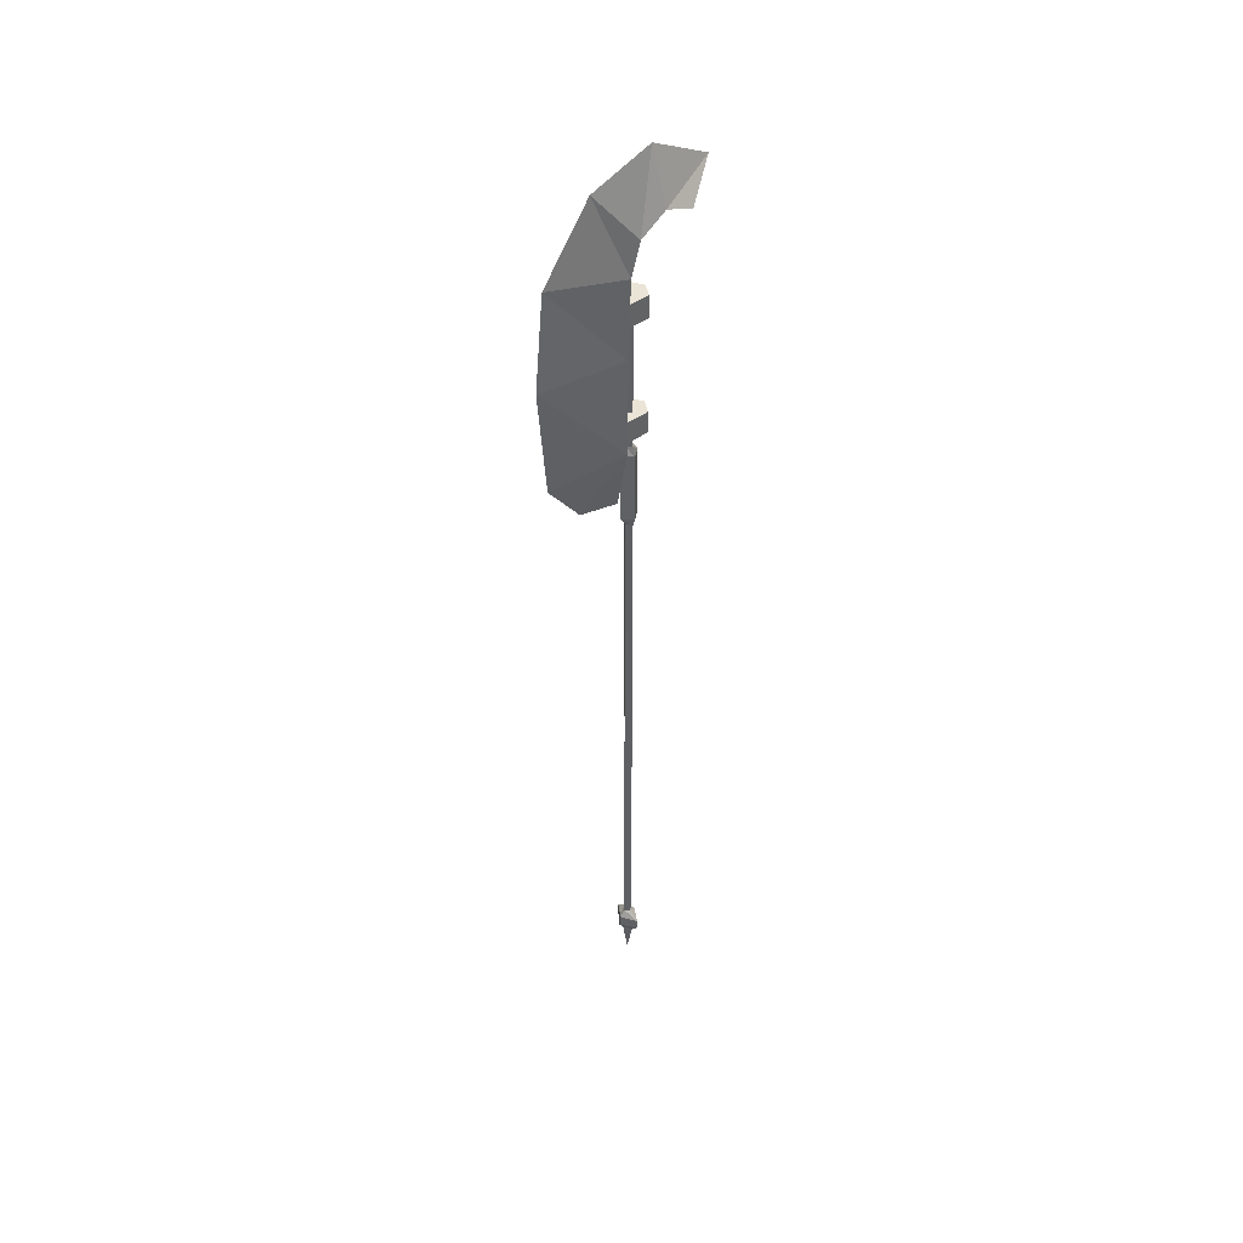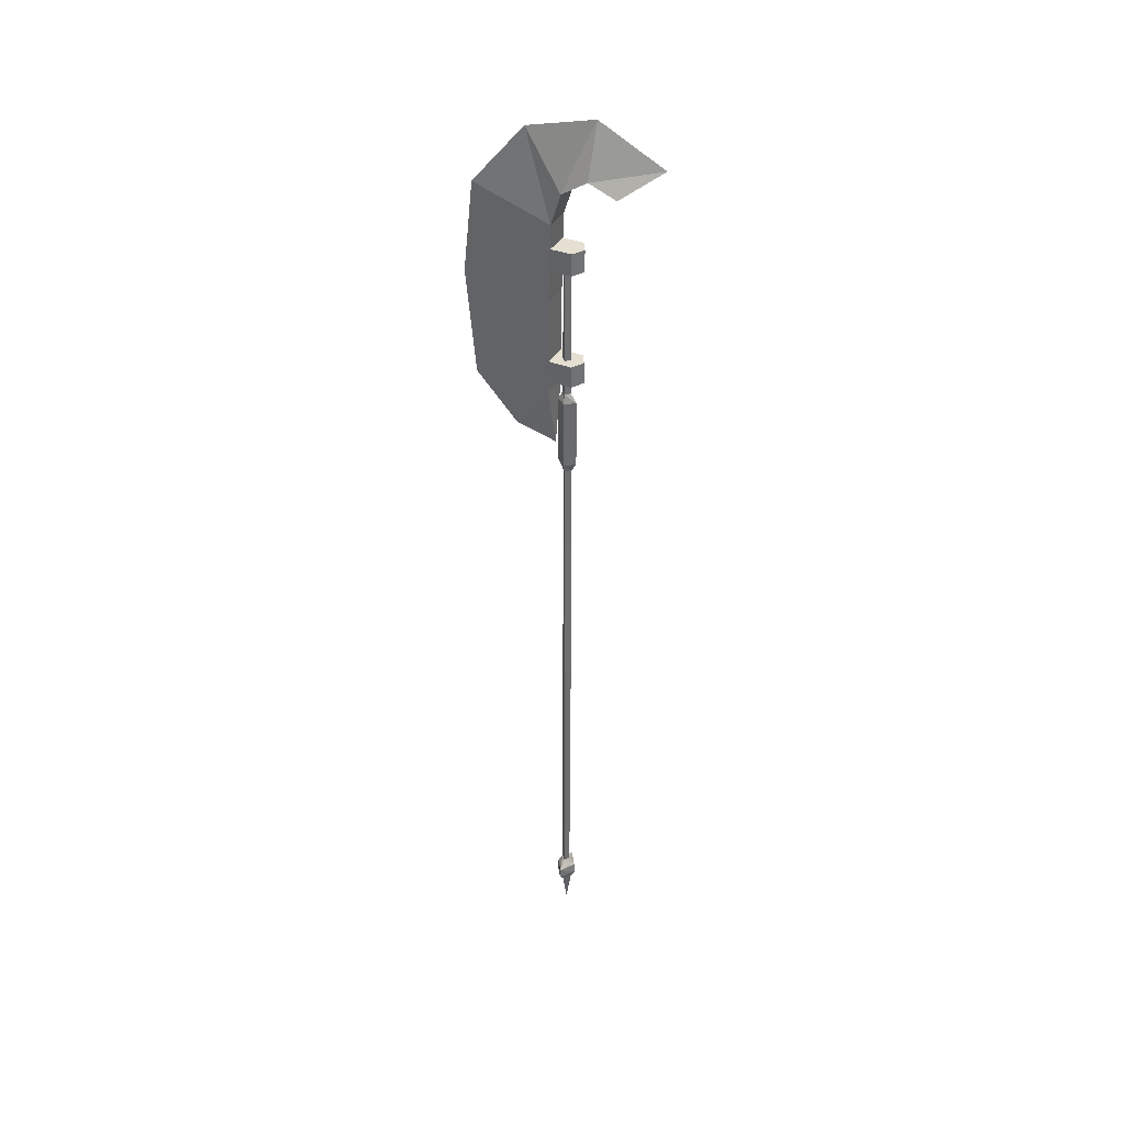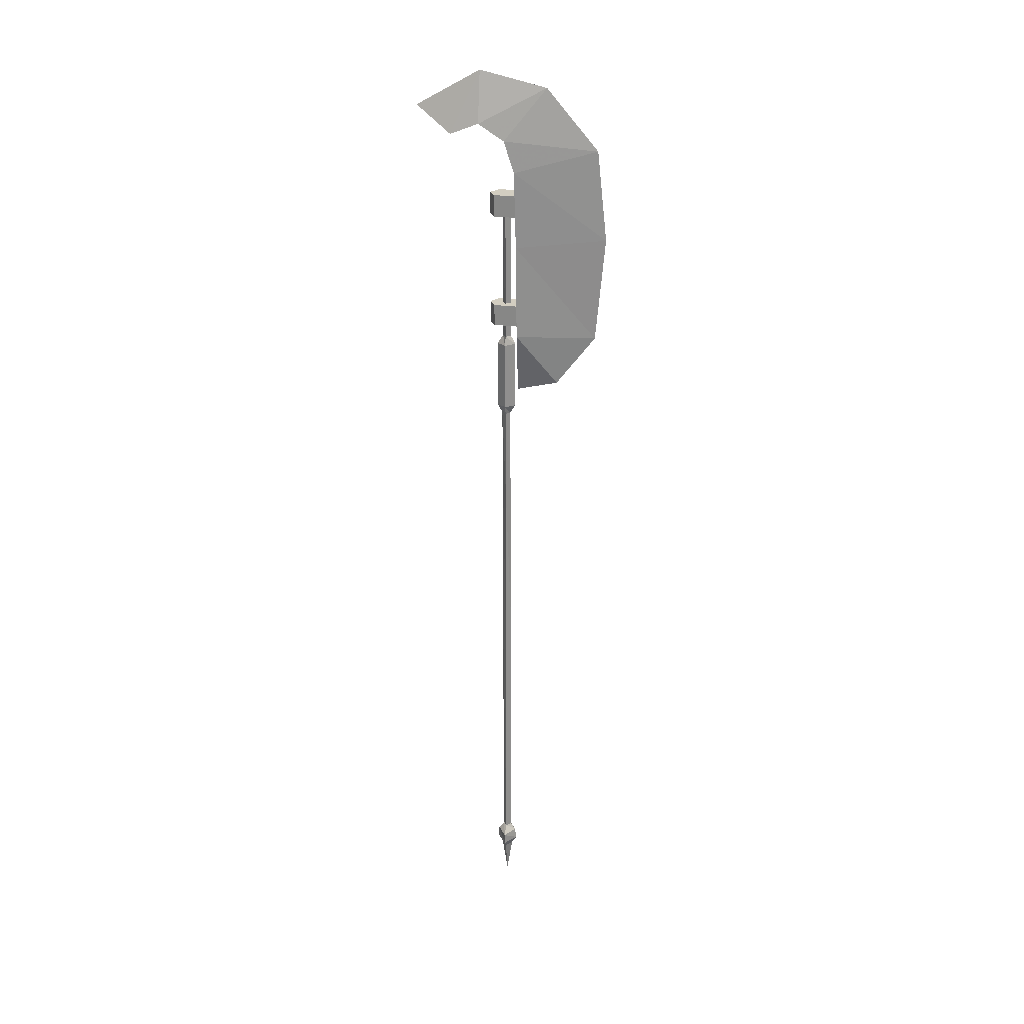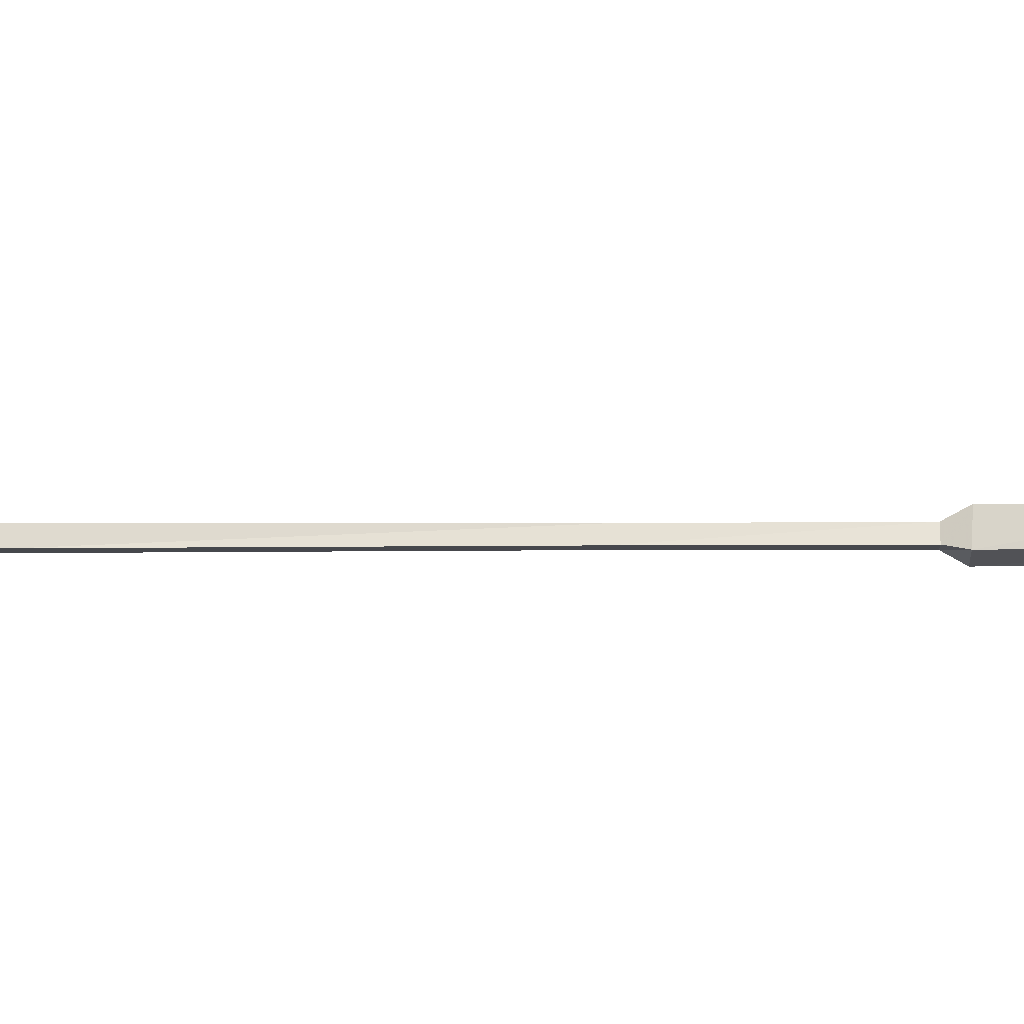
<metadata>
{"format":"obj","ext":"obj","renderer":"f3d","projection":"perspective","resolution":1024,"background":"white","views":[{"elev":43.6,"azim":49.3,"up":"+Y"},{"elev":37.3,"azim":117.0,"up":"+Y"},{"elev":25.1,"azim":-77.3,"up":"+Y"},{"elev":28.4,"azim":89.7,"up":"+Z"}]}
</metadata>
<code>
o longarm01_1
v -0.0078 0.3983 0.014
v 0.0135 0.492 0.014
v -0.0065 0.492 0.029
v -0.0065 0.492 -0.001
v -0.0278 0.492 0.014
v 0.0147 1.935 0.014
v -0.0065 2.112 0.0378
v -0.0078 1.936 0.0378
v 0.0135 2.112 0.014
v -0.0065 1.935 -0.011
v -0.0065 2.111 -0.011
v -0.0278 1.936 0.014
v -0.0278 2.112 0.014
v -0.0078 1.913 0.0015
v 0.0072 1.913 0.014
v -0.0215 1.913 0.014
v -0.0078 1.913 0.024
v 0.0072 1.683 0.014
v -0.0065 1.683 0.024
v -0.0065 1.683 0.0028
v -0.0215 1.683 0.014
v -0.0065 1.271 0.0015
v 0.0072 1.271 0.0128
v -0.0203 1.271 0.0128
v -0.0065 1.271 0.0253
v -0.0065 0.5608 0.004
v 0.006 0.5608 0.014
v -0.0203 0.5608 0.014
v -0.0065 0.5608 0.0253
v -0.0065 0.5408 -0.011
v 0.0322 0.5395 0.014
v -0.0453 0.5408 0.014
v -0.0065 0.5408 0.0378
v 0.0322 0.512 0.014
v -0.0065 0.512 0.0415
v -0.0065 0.512 -0.0135
v -0.0453 0.512 0.014
v -0.0065 2.135 0.004
v 0.006 2.498 0.014
v 0.006 2.135 0.014
v -0.0065 2.498 0.0028
v -0.0203 2.135 0.014
v -0.0203 2.498 0.014
v -0.0065 2.135 0.0253
v -0.0078 2.498 0.0253
v 0.0272 2.144 0.0478
v -0.0428 2.144 0.049
v -0.0078 1.984 0.0453
v 0.0272 2.387 0.0453
v -0.0078 2.011 0.1515
v 0.0085 2.138 0.2503
v -0.0428 2.387 0.0465
v 0.011 2.406 0.274
v -0.044 2.583 0.0415
v 0.0272 2.583 0.039
v 0.0085 2.637 0.249
v -0.0453 2.663 0.0153
v 0.0272 2.663 0.014
v -0.0028 2.793 0.1178
v -0.0515 2.706 -0.0497
v 0.0272 2.706 -0.0522
v -0.0178 2.834 -0.0522
v -0.0578 2.678 -0.121
v 0.0272 2.678 -0.1235
v -0.0303 2.743 -0.2147
v -0.0378 2.522 -0.0122
v -0.0078 2.522 -0.0297
v 0.0247 2.522 -0.0122
v -0.0078 2.466 -0.0297
v -0.0378 2.466 -0.0122
v 0.0247 2.466 -0.0122
v 0.0247 2.466 0.0528
v 0.0247 2.522 0.0528
v -0.0378 2.522 0.0528
v -0.0378 2.466 0.0528
v -0.0378 2.227 -0.0122
v -0.0078 2.227 -0.0297
v 0.0247 2.227 -0.0122
v -0.0078 2.172 -0.0297
v -0.0378 2.172 -0.0122
v 0.0247 2.172 -0.0122
v 0.0247 2.172 0.0528
v 0.0247 2.227 0.0528
v -0.0378 2.227 0.0528
v -0.0378 2.172 0.0528
f 1 2 3
f 2 1 4
f 5 4 1
f 1 3 5
f 6 7 8
f 7 6 9
f 10 9 6
f 9 10 11
f 12 11 10
f 11 12 13
f 8 13 12
f 13 8 7
f 14 6 15
f 6 14 10
f 16 10 14
f 10 16 12
f 17 12 16
f 12 17 8
f 15 8 17
f 8 15 6
f 18 17 19
f 17 18 15
f 20 15 18
f 15 20 14
f 21 14 20
f 14 21 16
f 19 16 21
f 16 19 17
f 22 18 23
f 18 22 20
f 24 20 22
f 20 24 21
f 25 21 24
f 21 25 19
f 23 19 25
f 19 23 18
f 26 23 27
f 23 26 22
f 28 22 26
f 22 28 24
f 29 24 28
f 24 29 25
f 27 25 29
f 25 27 23
f 30 27 31
f 27 30 26
f 32 26 30
f 26 32 28
f 33 28 32
f 28 33 29
f 31 29 33
f 29 31 27
f 34 33 35
f 33 34 31
f 36 31 34
f 31 36 30
f 37 30 36
f 30 37 32
f 35 32 37
f 32 35 33
f 5 35 37
f 37 36 5
f 4 5 36
f 36 34 4
f 2 4 34
f 34 35 2
f 3 2 35
f 35 5 3
f 38 39 40
f 39 38 41
f 42 41 38
f 41 42 43
f 44 43 42
f 43 44 45
f 40 45 44
f 45 40 39
f 11 40 9
f 40 11 38
f 13 38 11
f 38 13 42
f 7 42 13
f 42 7 44
f 9 44 7
f 44 9 40
f 46 48 47
f 47 49 46
f 50 47 48
f 47 50 51
f 50 48 46
f 46 51 50
f 52 51 53
f 53 54 52
f 52 47 51
f 49 47 52
f 52 55 49
f 54 53 56
f 56 57 54
f 55 52 54
f 54 58 55
f 57 56 59
f 59 60 57
f 58 54 57
f 57 61 58
f 60 59 62
f 62 63 60
f 61 57 60
f 60 64 61
f 58 62 59
f 59 55 58
f 62 58 61
f 61 65 62
f 55 59 56
f 56 49 55
f 49 56 53
f 53 46 49
f 53 51 46
f 66 68 67
f 67 69 66
f 70 66 69
f 69 71 70
f 68 72 71
f 72 68 73
f 66 73 68
f 73 66 74
f 70 74 66
f 74 70 75
f 71 75 70
f 75 71 72
f 67 71 69
f 71 67 68
f 71 70 66
f 66 68 71
f 76 78 77
f 77 79 76
f 80 76 79
f 79 81 80
f 78 82 81
f 82 78 83
f 76 83 78
f 83 76 84
f 80 84 76
f 84 80 85
f 81 85 80
f 85 81 82
f 77 81 79
f 81 77 78
f 81 80 76
f 76 78 81
f 62 65 63
f 60 63 64
f 61 64 65
f 65 64 63

</code>
